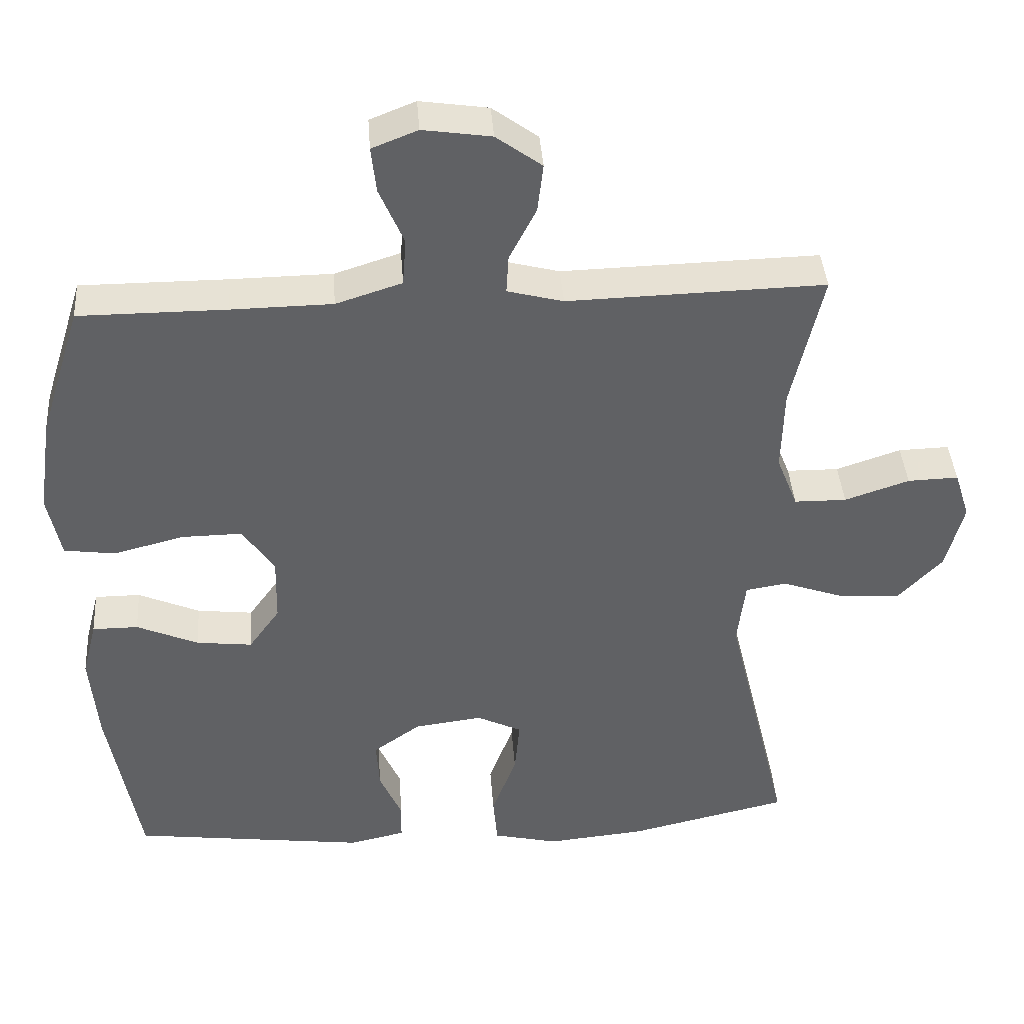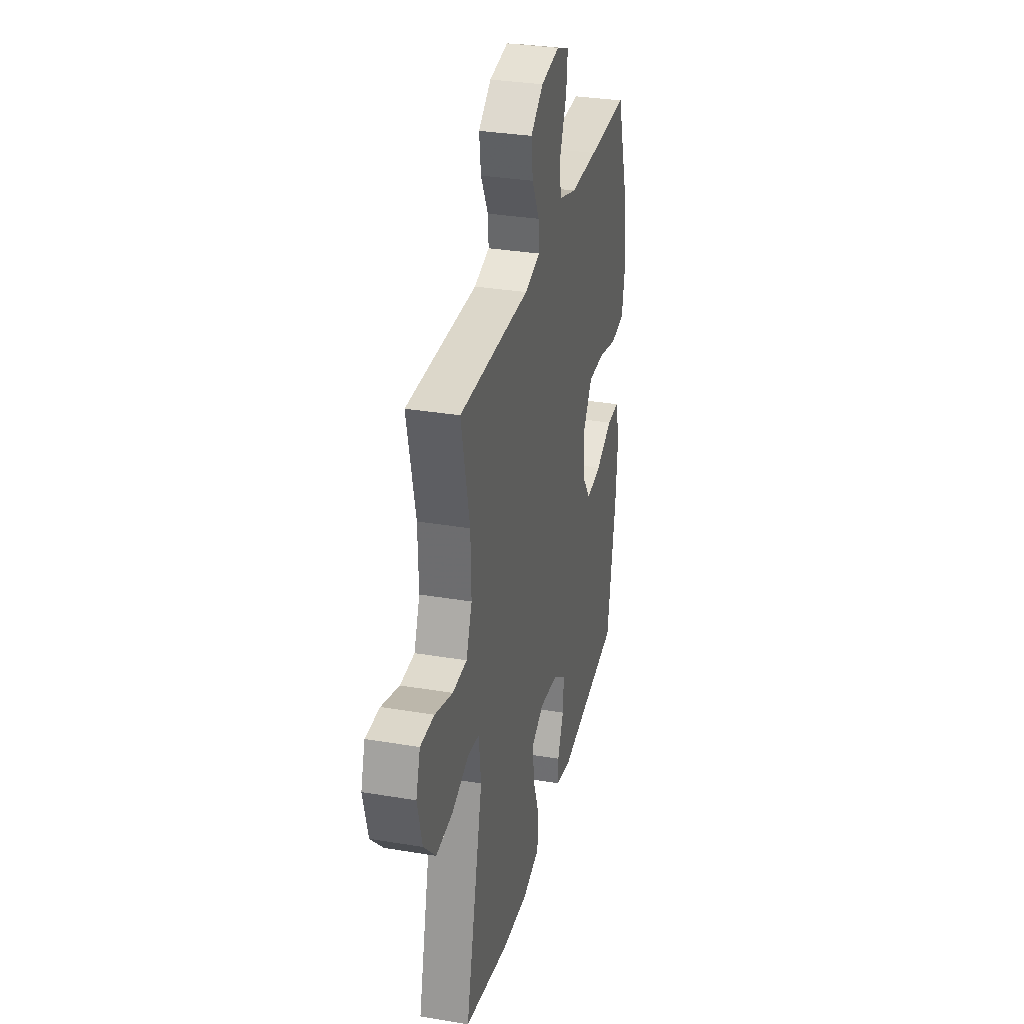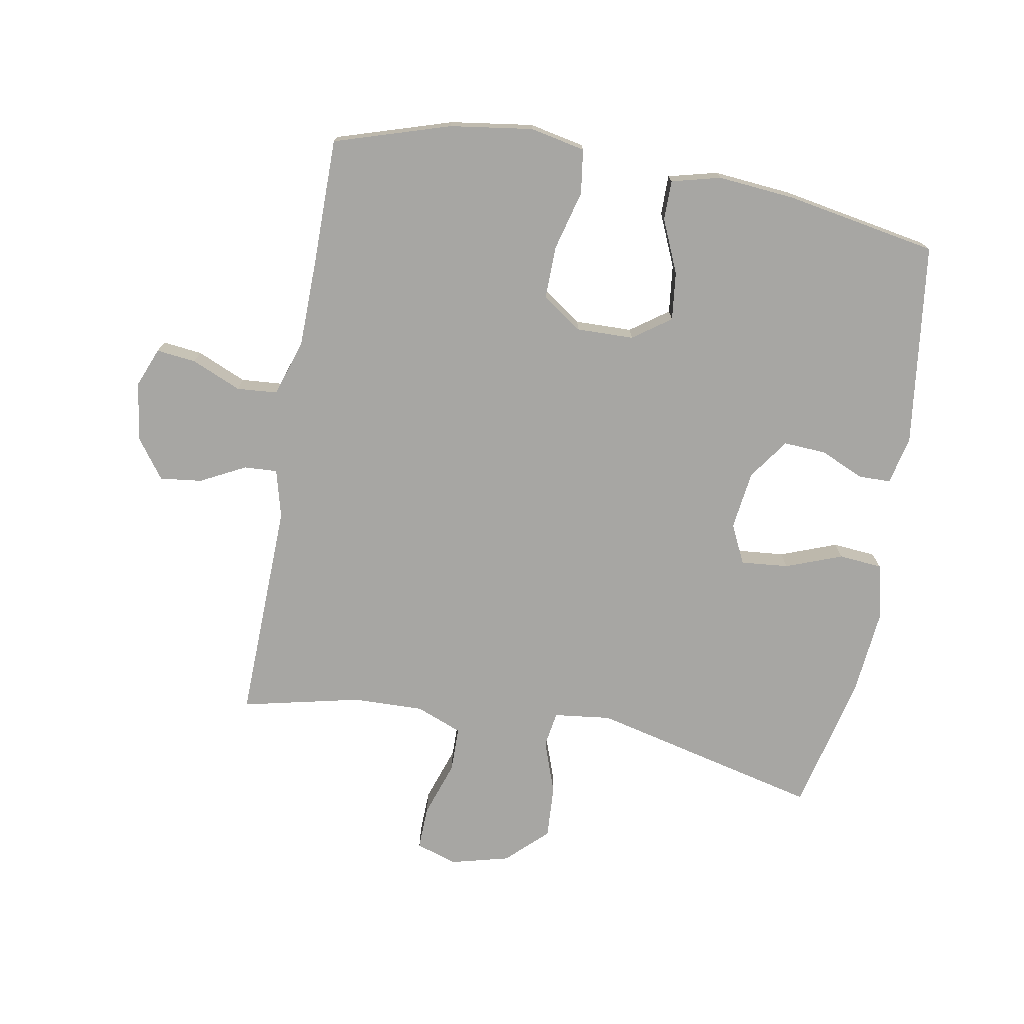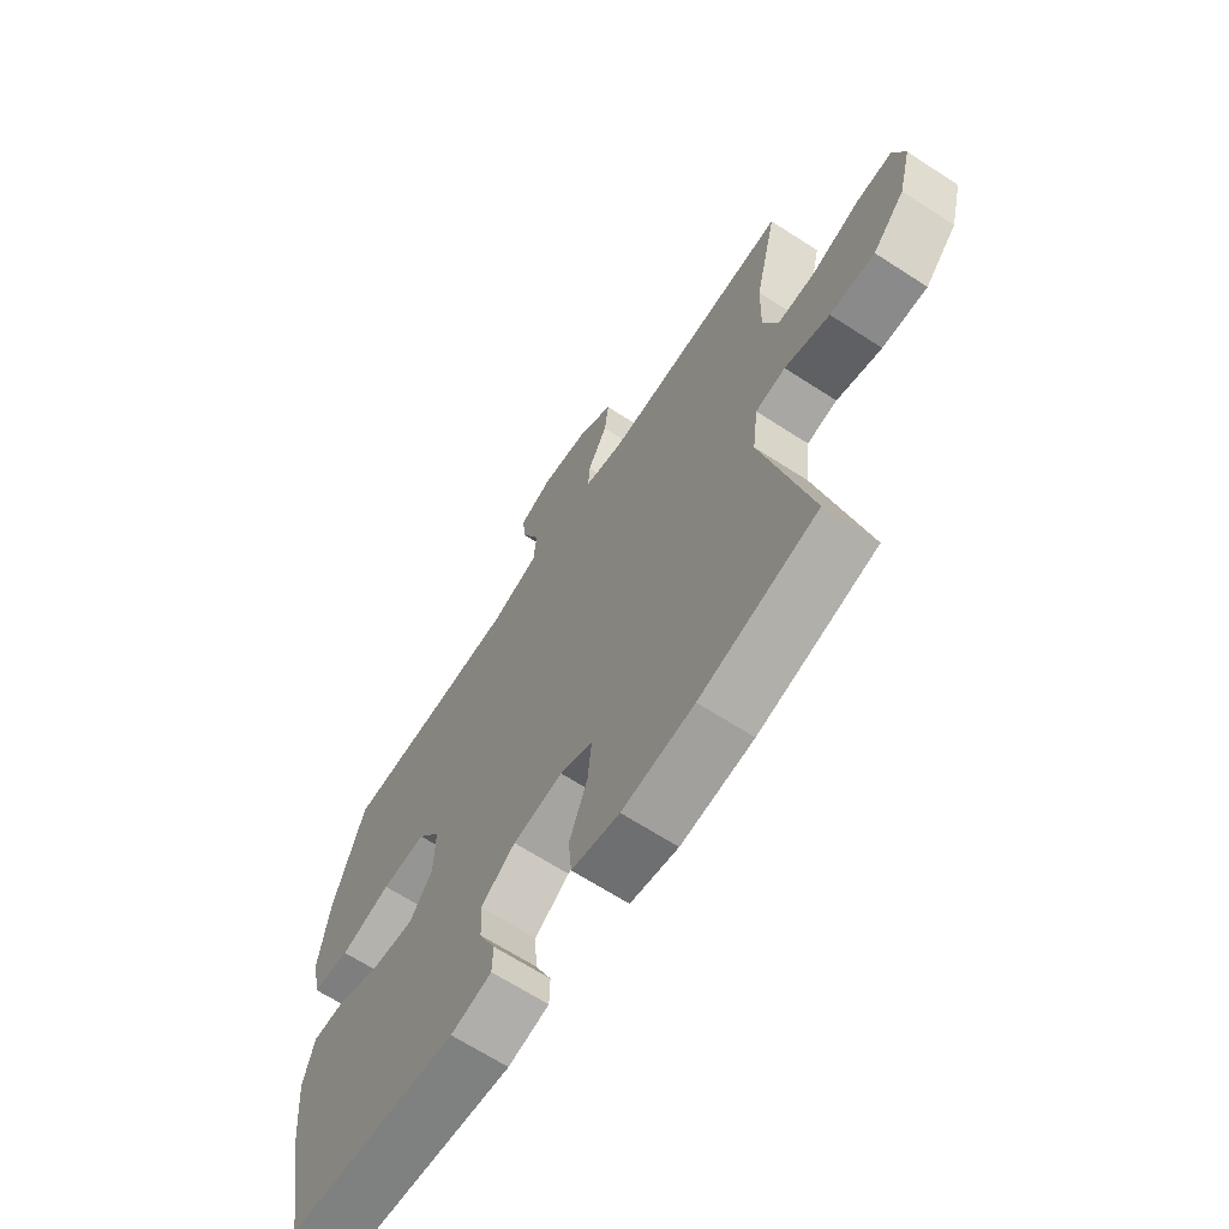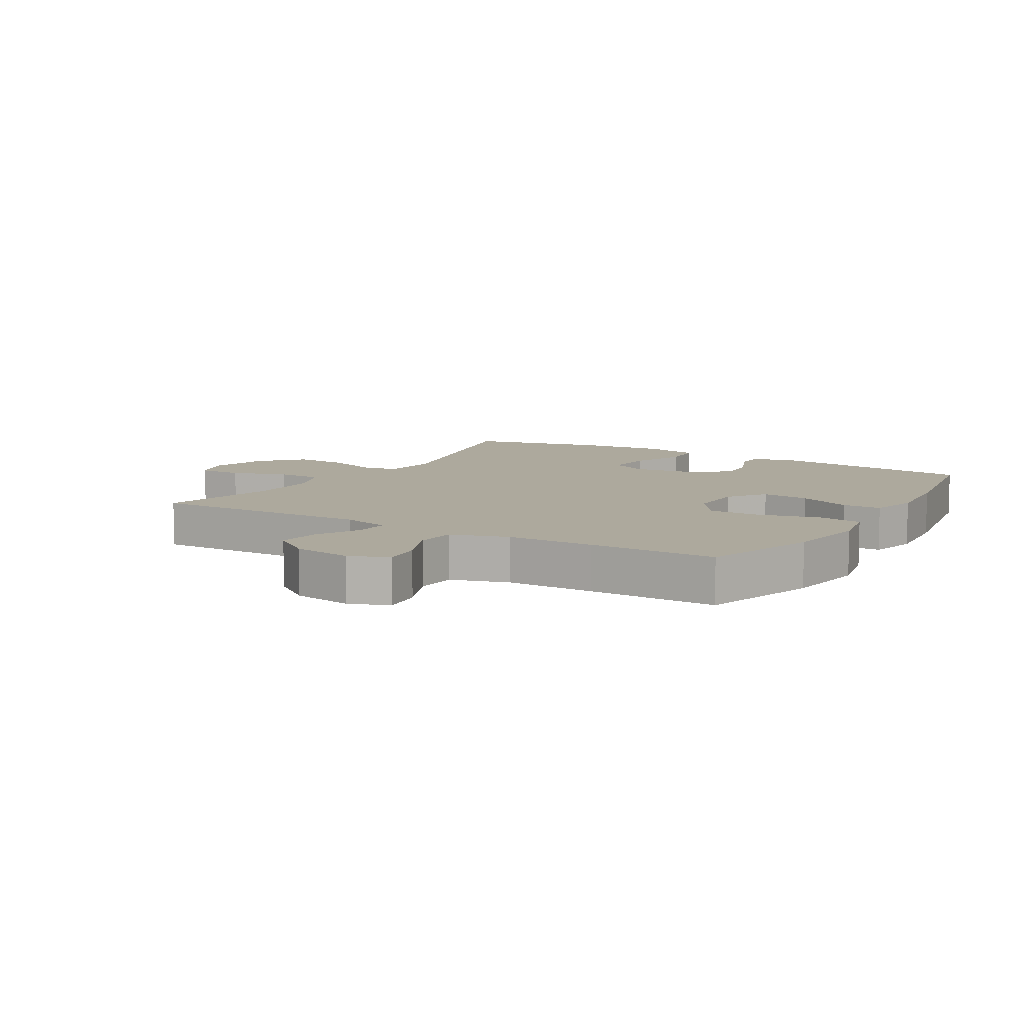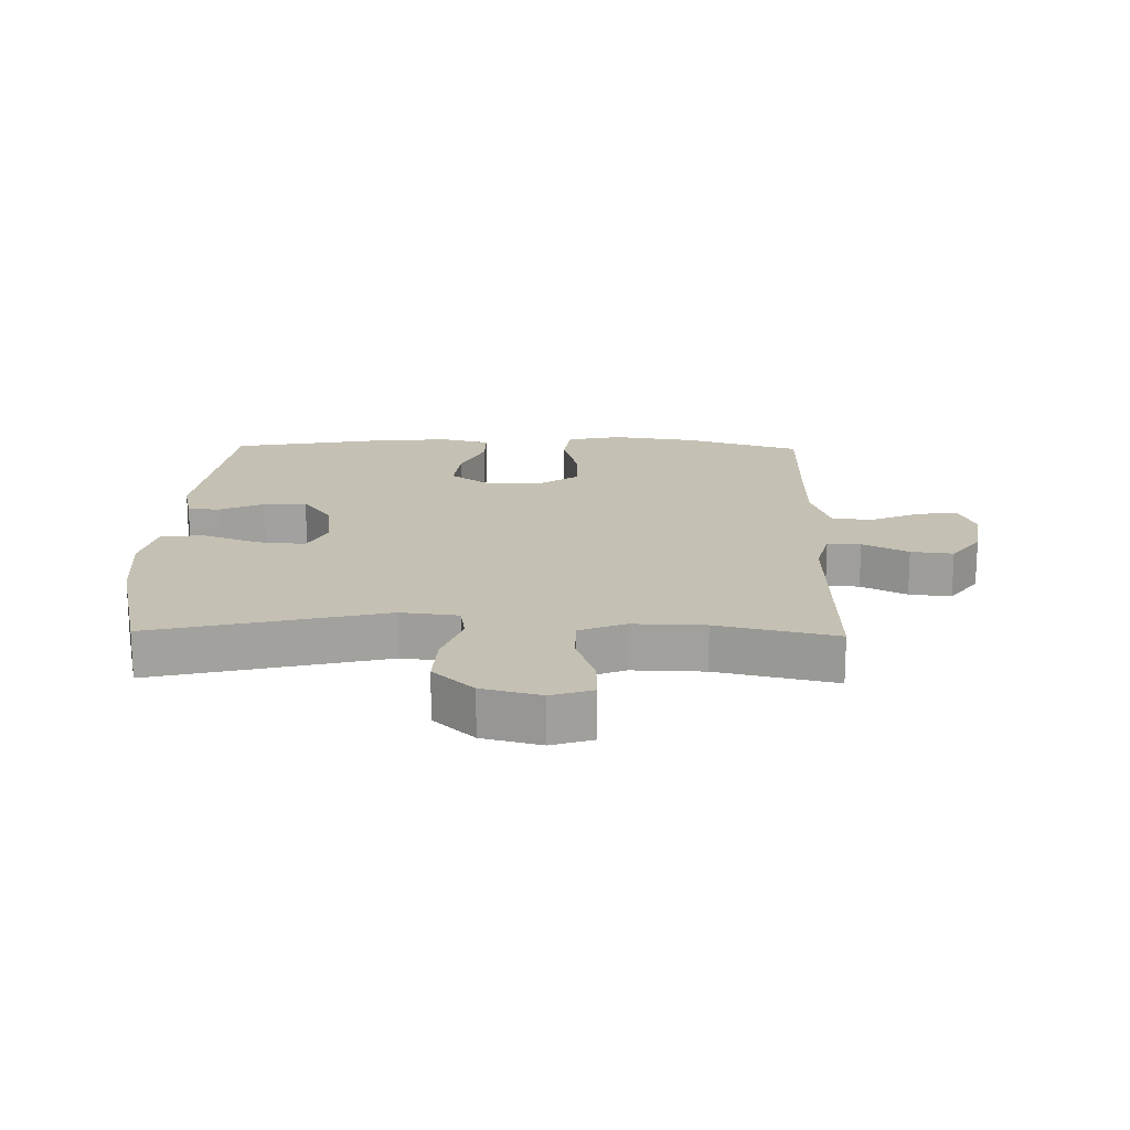
<metadata>
{"format":"obj","ext":"obj","renderer":"f3d","projection":"perspective","resolution":1024,"background":"white","views":[{"elev":40.1,"azim":175.9,"up":"+Z"},{"elev":32.1,"azim":-76.7,"up":"+Z"},{"elev":-74.1,"azim":79.8,"up":"+Y"},{"elev":-66.7,"azim":-123.0,"up":"+Z"},{"elev":8.9,"azim":30.9,"up":"+Y"},{"elev":18.0,"azim":-88.8,"up":"+Y"}]}
</metadata>
<code>
v -0.5 0.07 0.5
v -0.146 0.07 0.491
v -0.069 0.07 0.511
v -0.072 0.07 0.564
v -0.109 0.07 0.636
v -0.117 0.07 0.703
v -0.054 0.07 0.749
v 0.04 0.07 0.763
v 0.103 0.07 0.738
v 0.096 0.07 0.675
v 0.062 0.07 0.596
v 0.067 0.07 0.531
v 0.158 0.07 0.502
v 0.297 0.07 0.5
v 0.5 0.07 0.5
v 0.558 0.07 0.316
v 0.577 0.07 0.184
v 0.559 0.07 0.096
v 0.488 0.07 0.086
v 0.392 0.07 0.111
v 0.308 0.07 0.112
v 0.264 0.07 0.048
v 0.266 0.07 -0.043
v 0.309 0.07 -0.103
v 0.386 0.07 -0.094
v 0.471 0.07 -0.057
v 0.534 0.07 -0.057
v 0.554 0.07 -0.135
v 0.543 0.07 -0.259
v 0.5 0.07 -0.5
v 0.176 0.07 -0.542
v 0.099 0.07 -0.525
v 0.098 0.07 -0.474
v 0.129 0.07 -0.404
v 0.133 0.07 -0.336
v 0.068 0.07 -0.29
v -0.026 0.07 -0.278
v -0.088 0.07 -0.308
v -0.081 0.07 -0.384
v -0.047 0.07 -0.474
v -0.053 0.07 -0.543
v -0.143 0.07 -0.564
v -0.279 0.07 -0.551
v -0.5 0.07 -0.5
v -0.412 0.07 -0.133
v -0.423 0.07 -0.042
v -0.48 0.07 -0.033
v -0.565 0.07 -0.063
v -0.65 0.07 -0.068
v -0.711 0.07 -0.004
v -0.735 0.07 0.089
v -0.714 0.07 0.155
v -0.644 0.07 0.153
v -0.555 0.07 0.123
v -0.483 0.07 0.124
v -0.454 0.07 0.197
v -0.457 0.07 0.311
v -0.5 0 0.5
v -0.146 0 0.491
v -0.069 0 0.511
v -0.072 0 0.564
v -0.109 0 0.636
v -0.117 0 0.703
v -0.054 0 0.749
v 0.04 0 0.763
v 0.103 0 0.738
v 0.096 0 0.675
v 0.062 0 0.596
v 0.067 0 0.531
v 0.158 0 0.502
v 0.297 0 0.5
v 0.5 0 0.5
v 0.558 0 0.316
v 0.577 0 0.184
v 0.559 0 0.096
v 0.488 0 0.086
v 0.392 0 0.111
v 0.308 0 0.112
v 0.264 0 0.048
v 0.266 0 -0.043
v 0.309 0 -0.103
v 0.386 0 -0.094
v 0.471 0 -0.057
v 0.534 0 -0.057
v 0.554 0 -0.135
v 0.543 0 -0.259
v 0.5 0 -0.5
v 0.176 0 -0.542
v 0.099 0 -0.525
v 0.098 0 -0.474
v 0.129 0 -0.404
v 0.133 0 -0.336
v 0.068 0 -0.29
v -0.026 0 -0.278
v -0.088 0 -0.308
v -0.081 0 -0.384
v -0.047 0 -0.474
v -0.053 0 -0.543
v -0.143 0 -0.564
v -0.279 0 -0.551
v -0.5 0 -0.5
v -0.412 0 -0.133
v -0.423 0 -0.042
v -0.48 0 -0.033
v -0.565 0 -0.063
v -0.65 0 -0.068
v -0.711 0 -0.004
v -0.735 0 0.089
v -0.714 0 0.155
v -0.644 0 0.153
v -0.555 0 0.123
v -0.483 0 0.124
v -0.454 0 0.197
v -0.457 0 0.311
f 52 53 54
f 51 52 54
f 50 51 54
f 49 50 54
f 48 49 54
f 47 48 54
f 46 47 54 55
f 43 44 45
f 42 43 45
f 41 42 45
f 40 41 45
f 39 40 45
f 38 39 45 46
f 46 55 56
f 38 46 56
f 37 38 56
f 32 33 34
f 31 32 34
f 30 31 34
f 29 30 34
f 28 29 34
f 27 28 34
f 26 27 34
f 25 26 34
f 24 25 34 35
f 23 24 35 36
f 18 19 20
f 17 18 20
f 16 17 20
f 15 16 20
f 14 15 20
f 13 14 20 21
f 12 13 21 22
f 9 10 11
f 8 9 11
f 7 8 11
f 6 7 11
f 5 6 11
f 4 5 11
f 3 4 11 12
f 37 56 57
f 36 37 57
f 23 36 57
f 22 23 57
f 12 22 57
f 3 12 57
f 2 3 57
f 1 2 57
f 111 110 109
f 111 109 108
f 111 108 107
f 111 107 106
f 111 106 105
f 111 105 104
f 112 111 104 103
f 102 101 100
f 102 100 99
f 102 99 98
f 102 98 97
f 102 97 96
f 103 102 96 95
f 113 112 103
f 113 103 95
f 113 95 94
f 91 90 89
f 91 89 88
f 91 88 87
f 91 87 86
f 91 86 85
f 91 85 84
f 91 84 83
f 91 83 82
f 92 91 82 81
f 93 92 81 80
f 77 76 75
f 77 75 74
f 77 74 73
f 77 73 72
f 77 72 71
f 78 77 71 70
f 79 78 70 69
f 68 67 66
f 68 66 65
f 68 65 64
f 68 64 63
f 68 63 62
f 68 62 61
f 69 68 61 60
f 114 113 94
f 114 94 93
f 114 93 80
f 114 80 79
f 114 79 69
f 114 69 60
f 114 60 59
f 114 59 58
f 1 58 59 2
f 2 59 60 3
f 3 60 61 4
f 4 61 62 5
f 5 62 63 6
f 6 63 64 7
f 7 64 65 8
f 8 65 66 9
f 9 66 67 10
f 10 67 68 11
f 11 68 69 12
f 12 69 70 13
f 13 70 71 14
f 14 71 72 15
f 15 72 73 16
f 16 73 74 17
f 17 74 75 18
f 18 75 76 19
f 19 76 77 20
f 20 77 78 21
f 21 78 79 22
f 22 79 80 23
f 23 80 81 24
f 24 81 82 25
f 25 82 83 26
f 26 83 84 27
f 27 84 85 28
f 28 85 86 29
f 29 86 87 30
f 30 87 88 31
f 31 88 89 32
f 32 89 90 33
f 33 90 91 34
f 34 91 92 35
f 35 92 93 36
f 36 93 94 37
f 37 94 95 38
f 38 95 96 39
f 39 96 97 40
f 40 97 98 41
f 41 98 99 42
f 42 99 100 43
f 43 100 101 44
f 44 101 102 45
f 45 102 103 46
f 46 103 104 47
f 47 104 105 48
f 48 105 106 49
f 49 106 107 50
f 50 107 108 51
f 51 108 109 52
f 52 109 110 53
f 53 110 111 54
f 54 111 112 55
f 55 112 113 56
f 56 113 114 57
f 57 114 58 1

</code>
